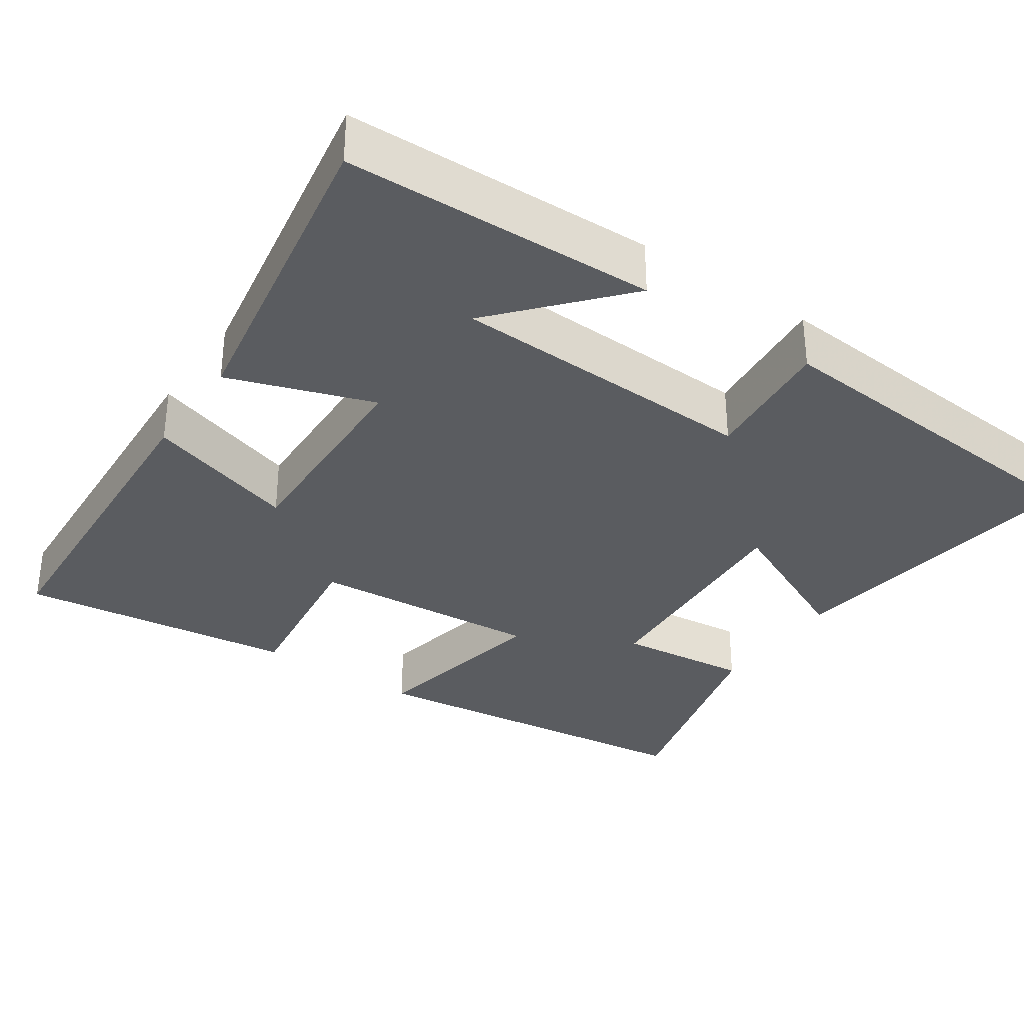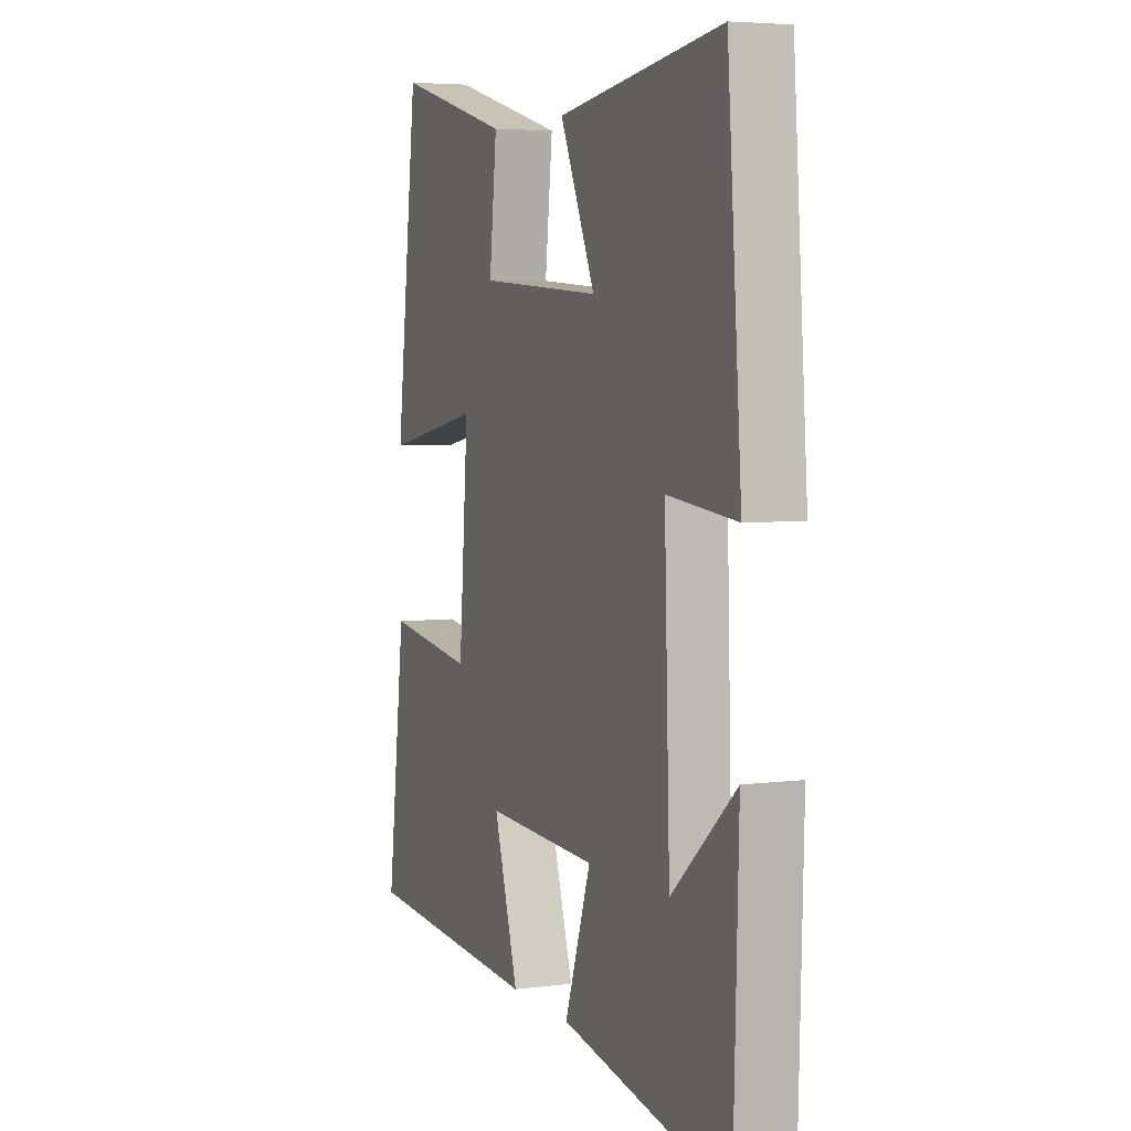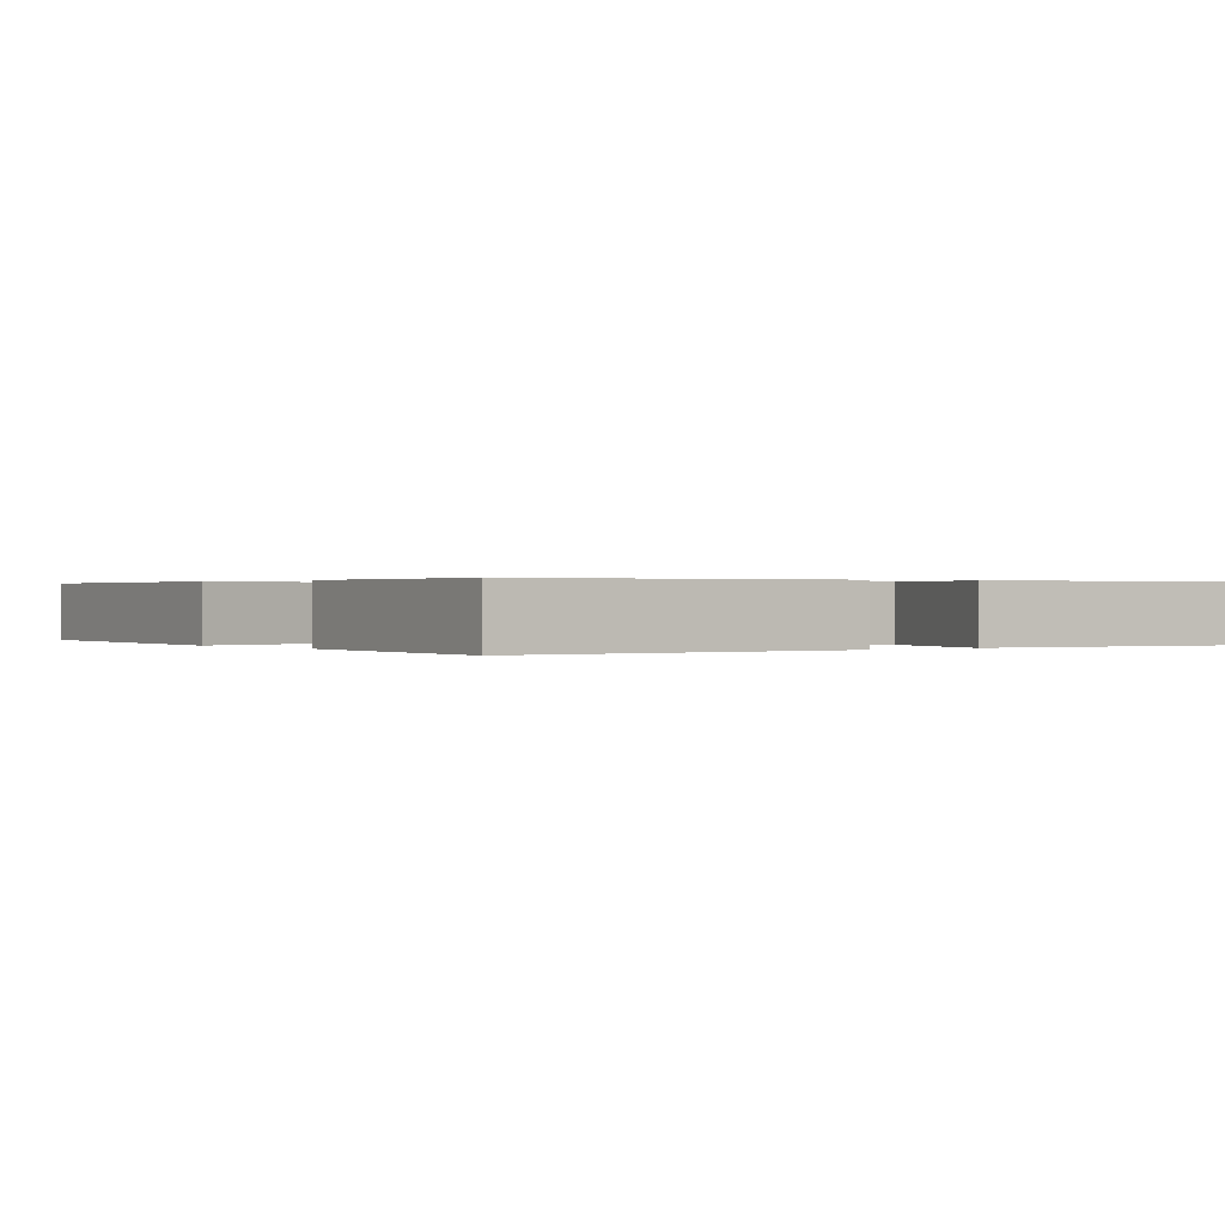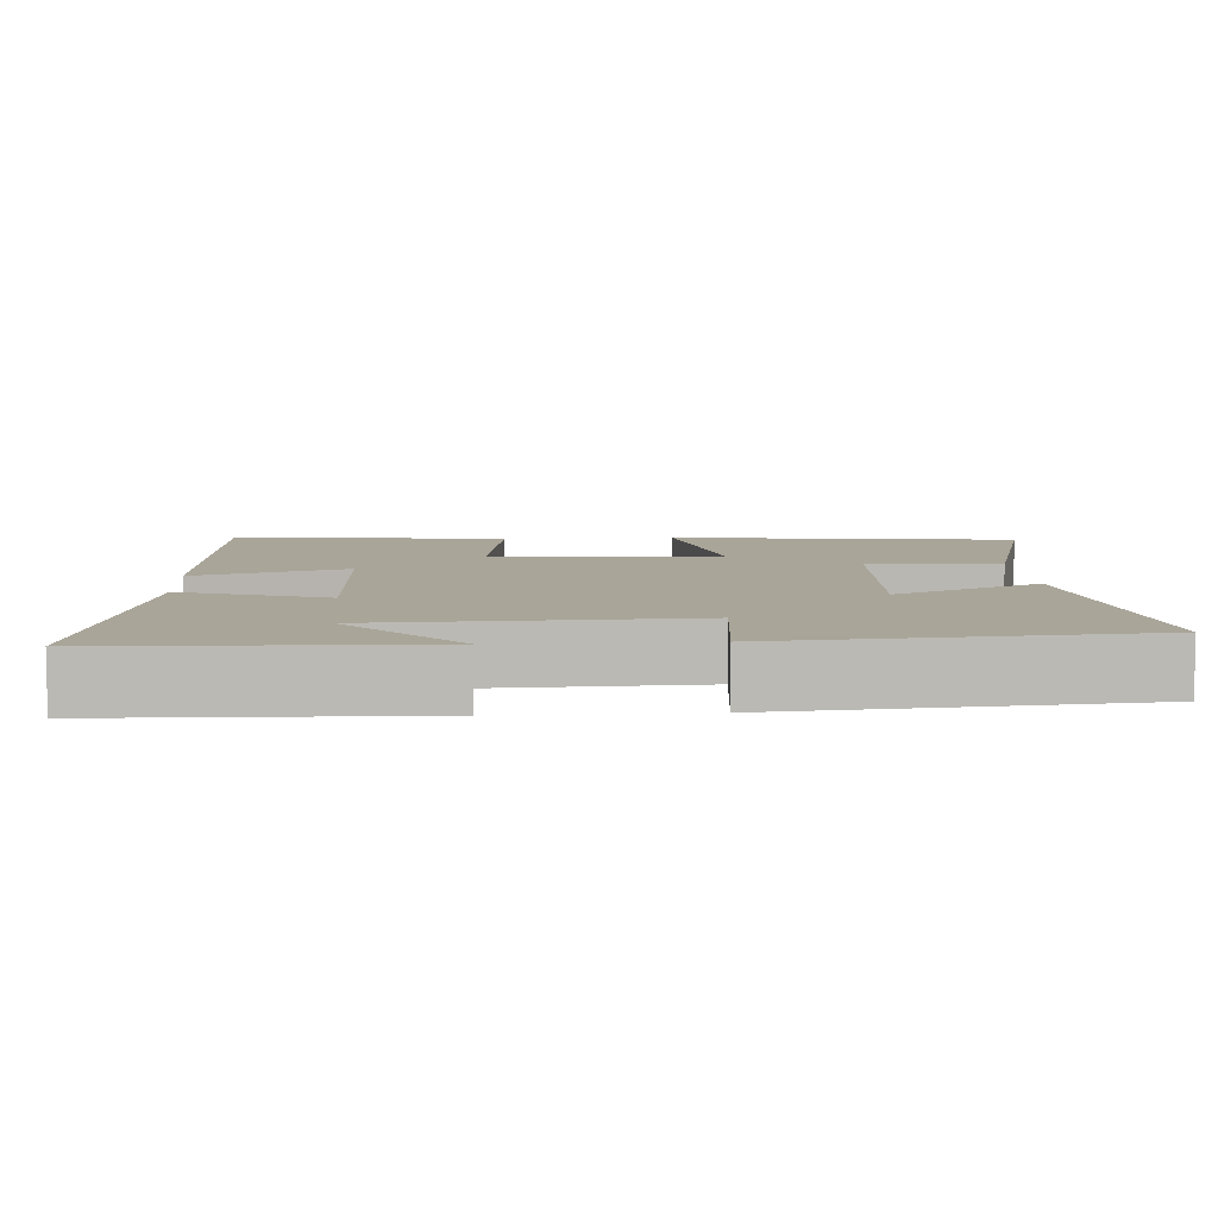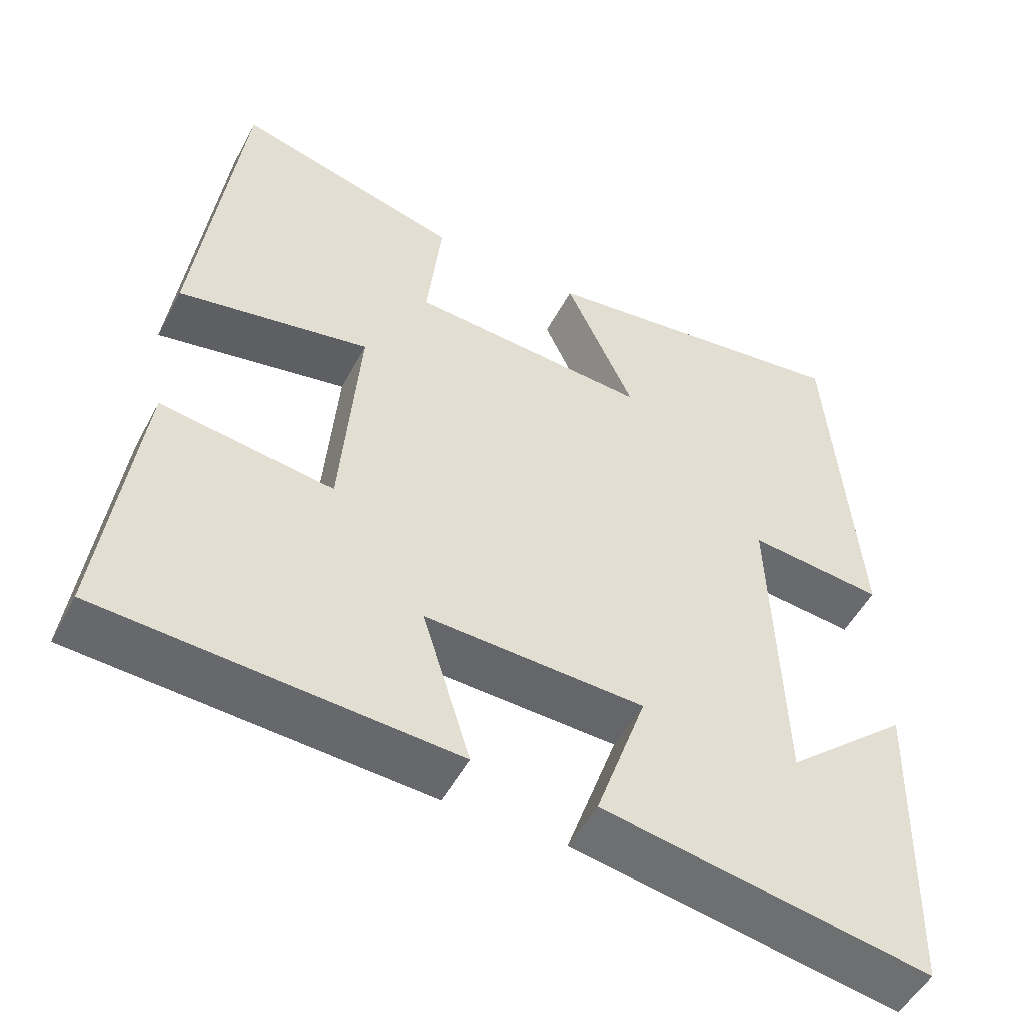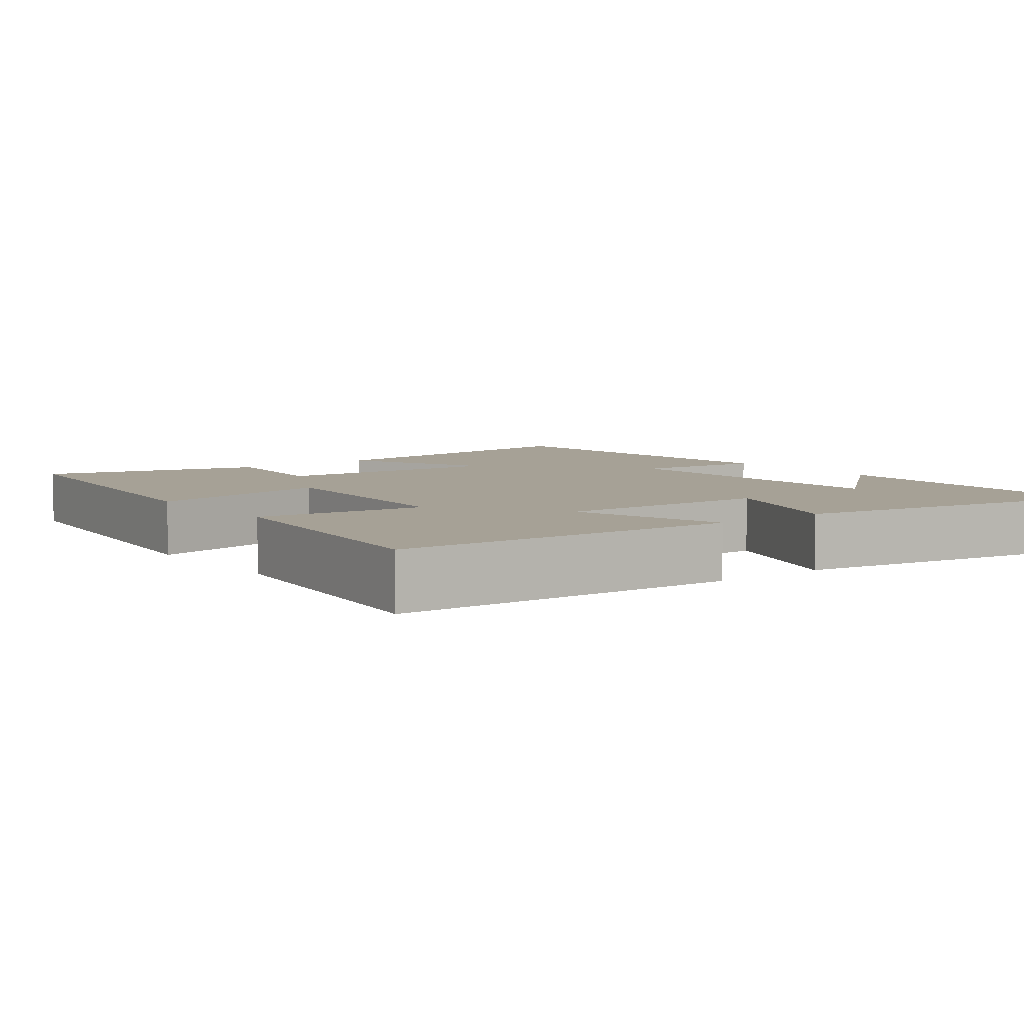
<metadata>
{"format":"obj","ext":"obj","renderer":"f3d","projection":"perspective","resolution":1024,"background":"white","views":[{"elev":-33.7,"azim":-124.5,"up":"+Y"},{"elev":5.0,"azim":-112.3,"up":"+Z"},{"elev":0.3,"azim":141.8,"up":"+Y"},{"elev":7.4,"azim":-93.8,"up":"+Y"},{"elev":-51.2,"azim":152.7,"up":"+Z"},{"elev":6.2,"azim":142.5,"up":"+Y"}]}
</metadata>
<code>
v 0.443 0.07 0.578
v 0.5 0.07 0.12
v 0.252 0.07 0.168
v 0.276 0.07 -0.138
v 0.5 0.07 -0.108
v 0.547 0.07 -0.474
v 0.092 0.07 -0.5
v 0.154 0.07 -0.299
v -0.13 0.07 -0.309
v -0.064 0.07 -0.5
v -0.488 0.07 -0.574
v -0.5 0.07 -0.164
v -0.339 0.07 -0.305
v -0.325 0.07 0.103
v -0.5 0.07 0.086
v -0.464 0.07 0.557
v -0.051 0.07 0.5
v -0.14 0.07 0.306
v 0.17 0.07 0.326
v 0.151 0.07 0.5
v 0.443 0 0.578
v 0.5 0 0.12
v 0.252 0 0.168
v 0.276 0 -0.138
v 0.5 0 -0.108
v 0.547 0 -0.474
v 0.092 0 -0.5
v 0.154 0 -0.299
v -0.13 0 -0.309
v -0.064 0 -0.5
v -0.488 0 -0.574
v -0.5 0 -0.164
v -0.339 0 -0.305
v -0.325 0 0.103
v -0.5 0 0.086
v -0.464 0 0.557
v -0.051 0 0.5
v -0.14 0 0.306
v 0.17 0 0.326
v 0.151 0 0.5
f 1 2 3
f 20 1 3
f 19 20 3
f 18 19 3 4
f 16 17 18
f 15 16 18
f 14 15 18
f 13 14 18 4
f 11 12 13
f 9 10 11 13
f 13 4 5
f 9 13 5
f 8 9 5
f 5 6 7 8
f 23 22 21
f 23 21 40
f 23 40 39
f 24 23 39 38
f 38 37 36
f 38 36 35
f 38 35 34
f 24 38 34 33
f 33 32 31
f 33 31 30 29
f 25 24 33
f 25 33 29
f 25 29 28
f 28 27 26 25
f 1 21 22 2
f 2 22 23 3
f 3 23 24 4
f 4 24 25 5
f 5 25 26 6
f 6 26 27 7
f 7 27 28 8
f 8 28 29 9
f 9 29 30 10
f 10 30 31 11
f 11 31 32 12
f 12 32 33 13
f 13 33 34 14
f 14 34 35 15
f 15 35 36 16
f 16 36 37 17
f 17 37 38 18
f 18 38 39 19
f 19 39 40 20
f 20 40 21 1

</code>
